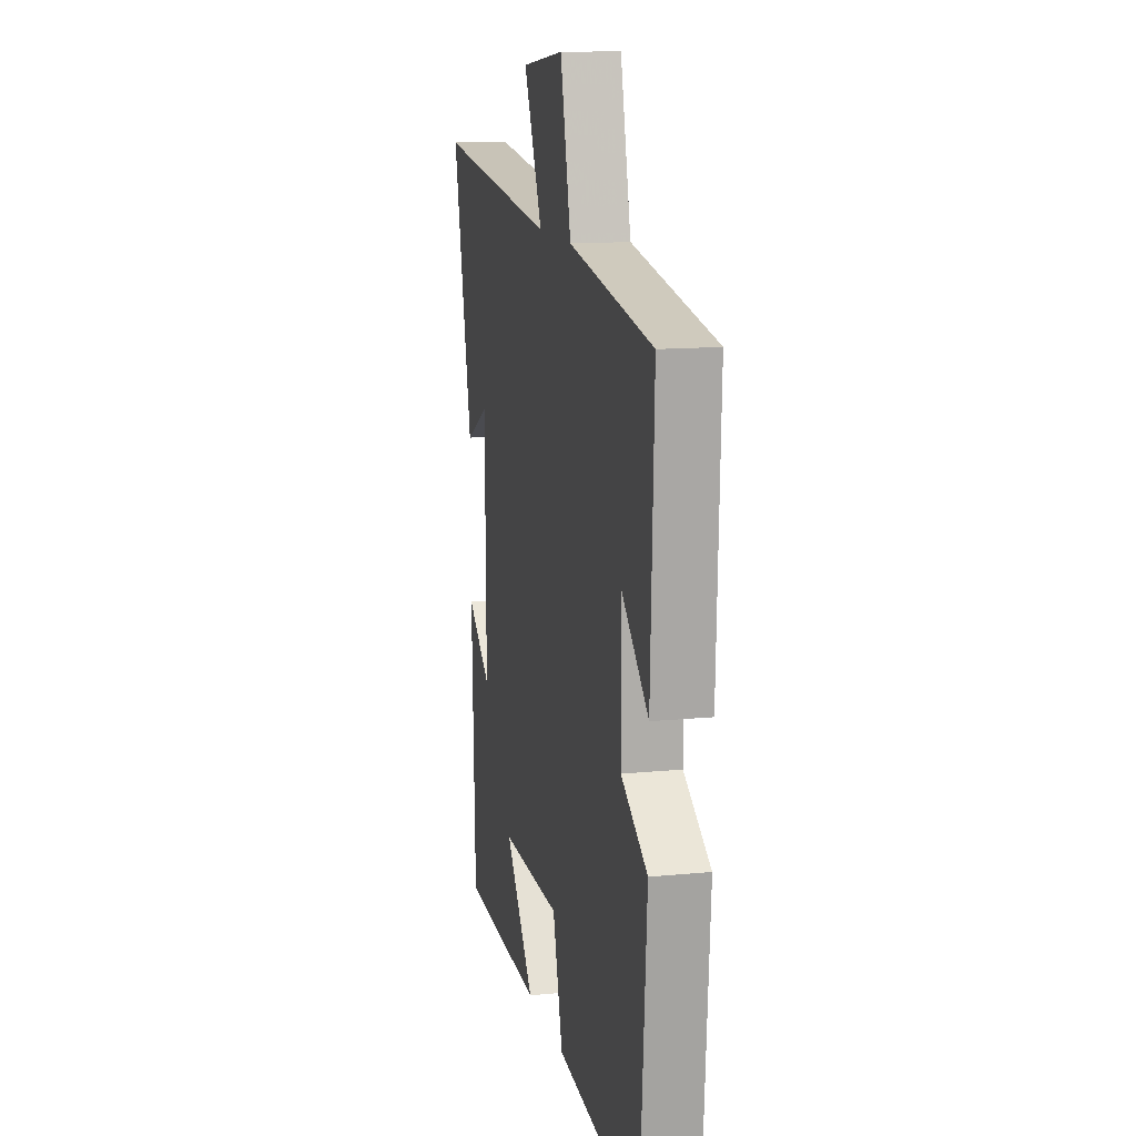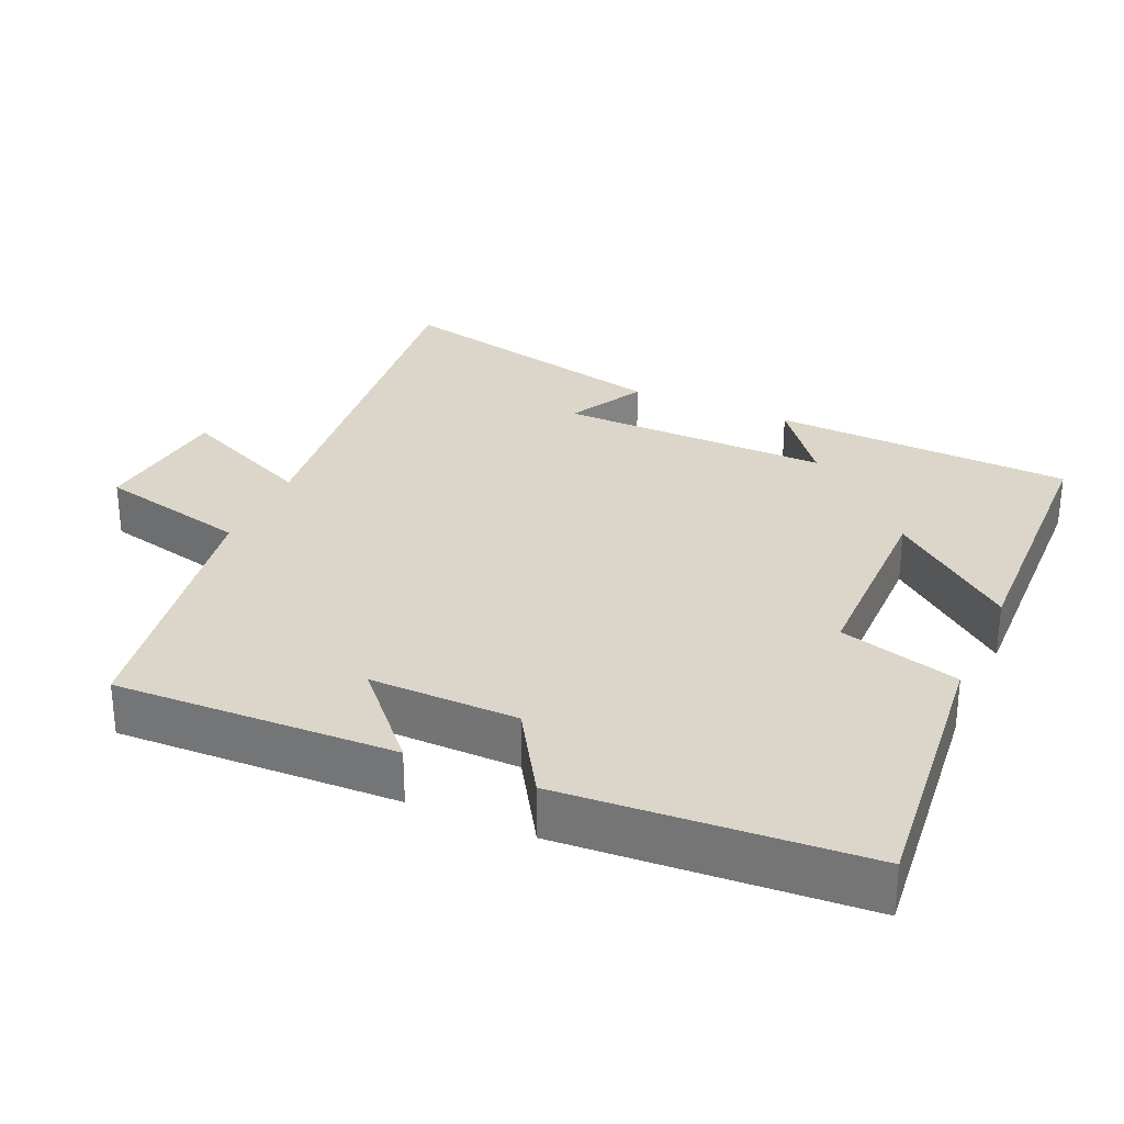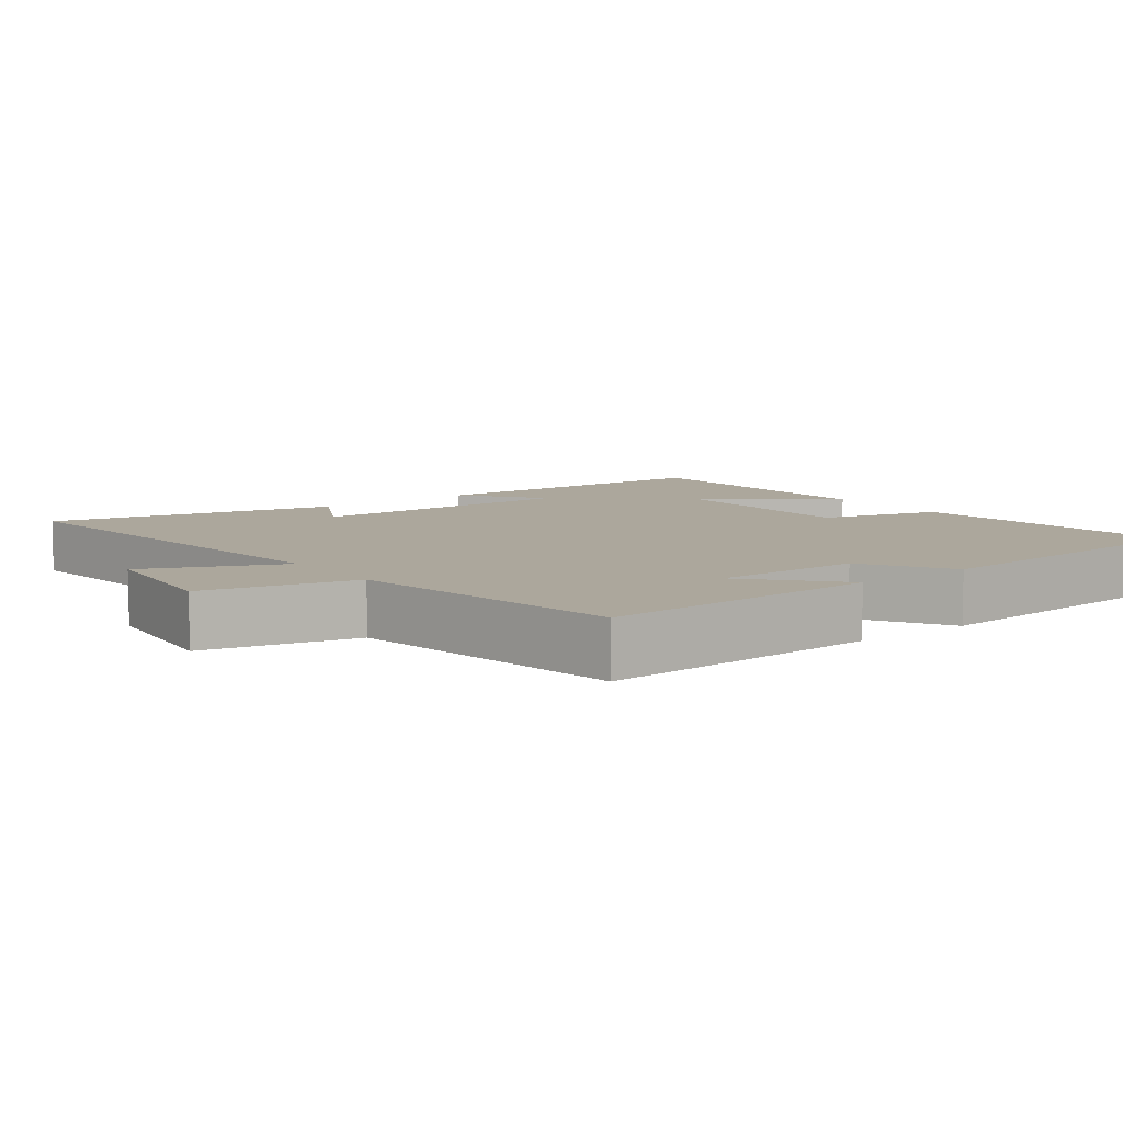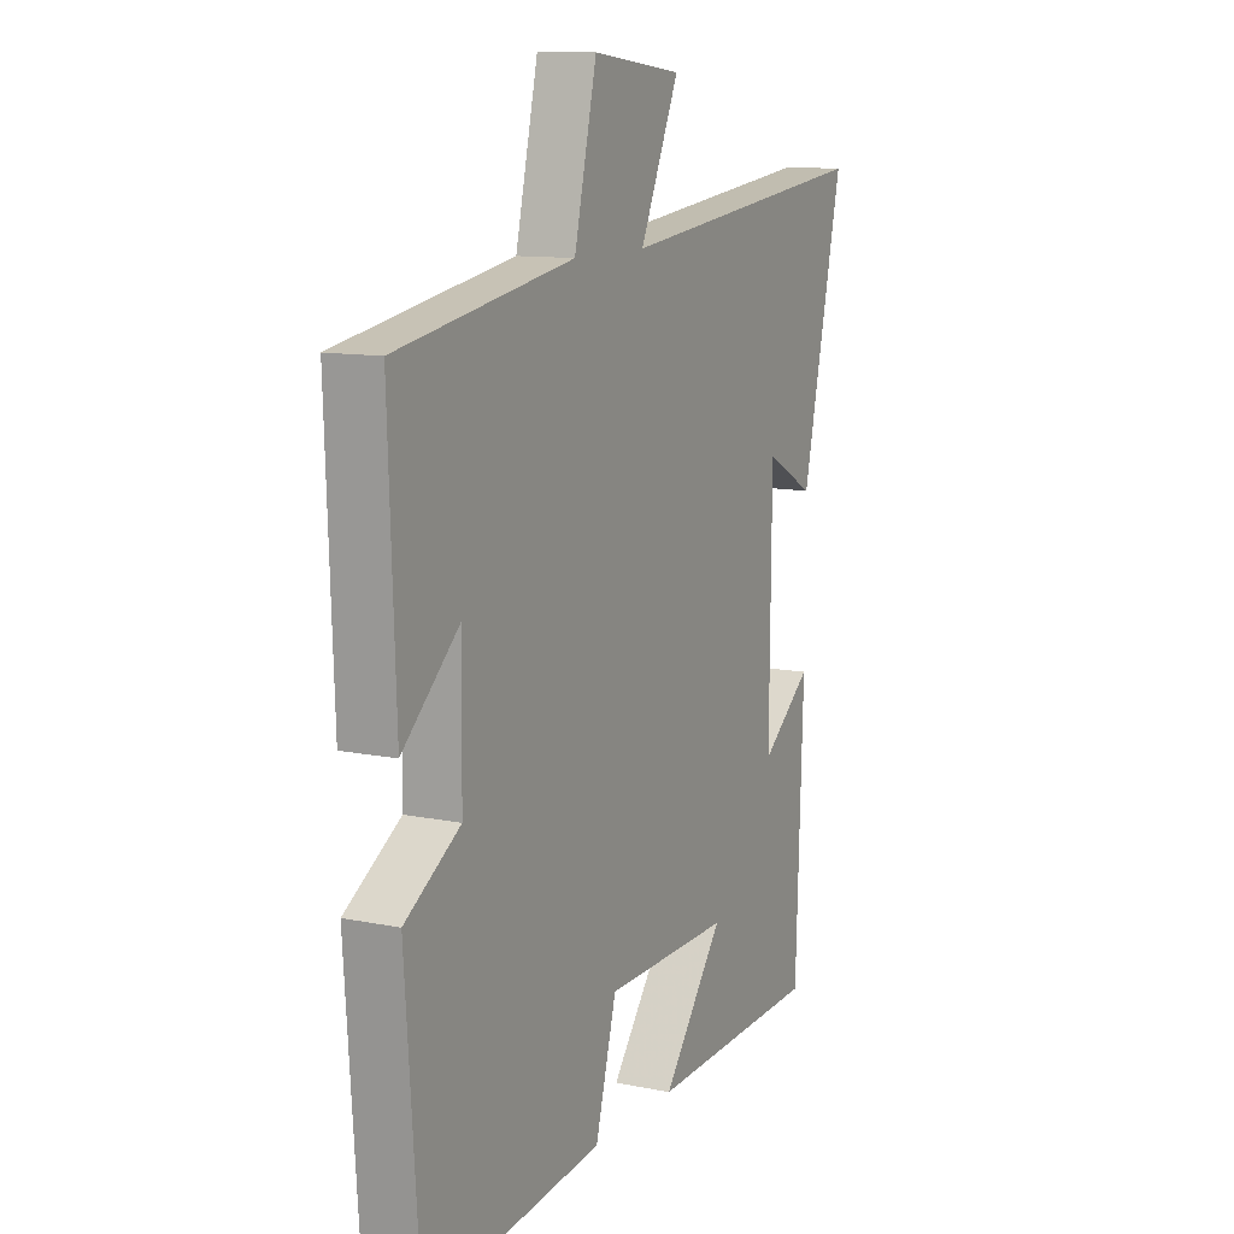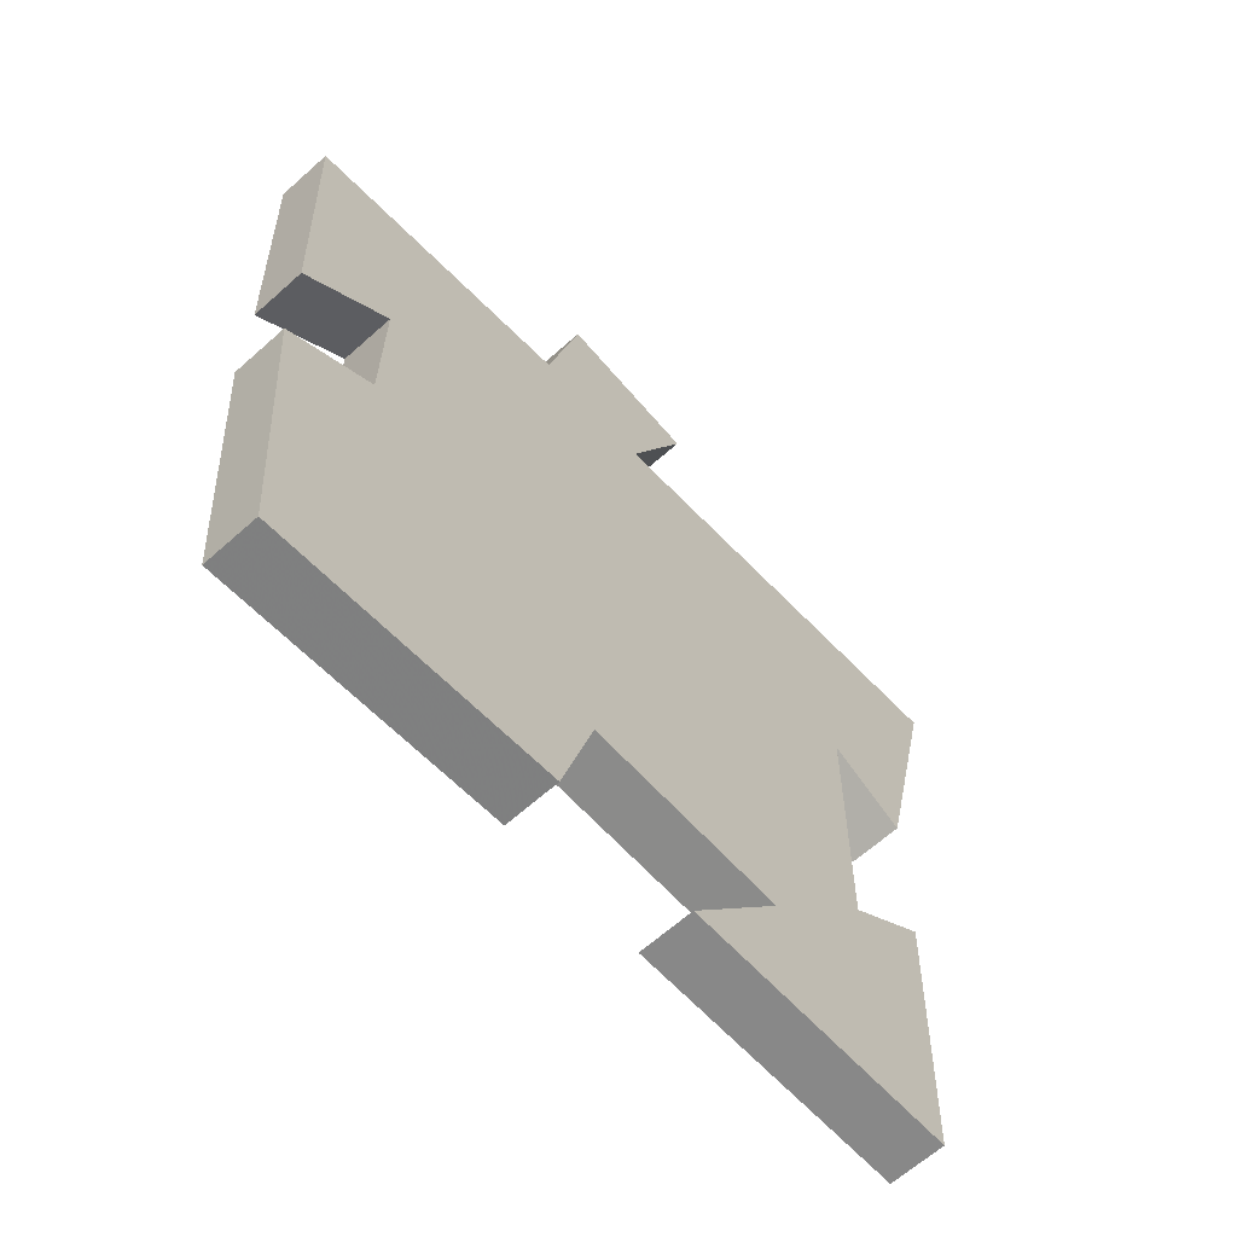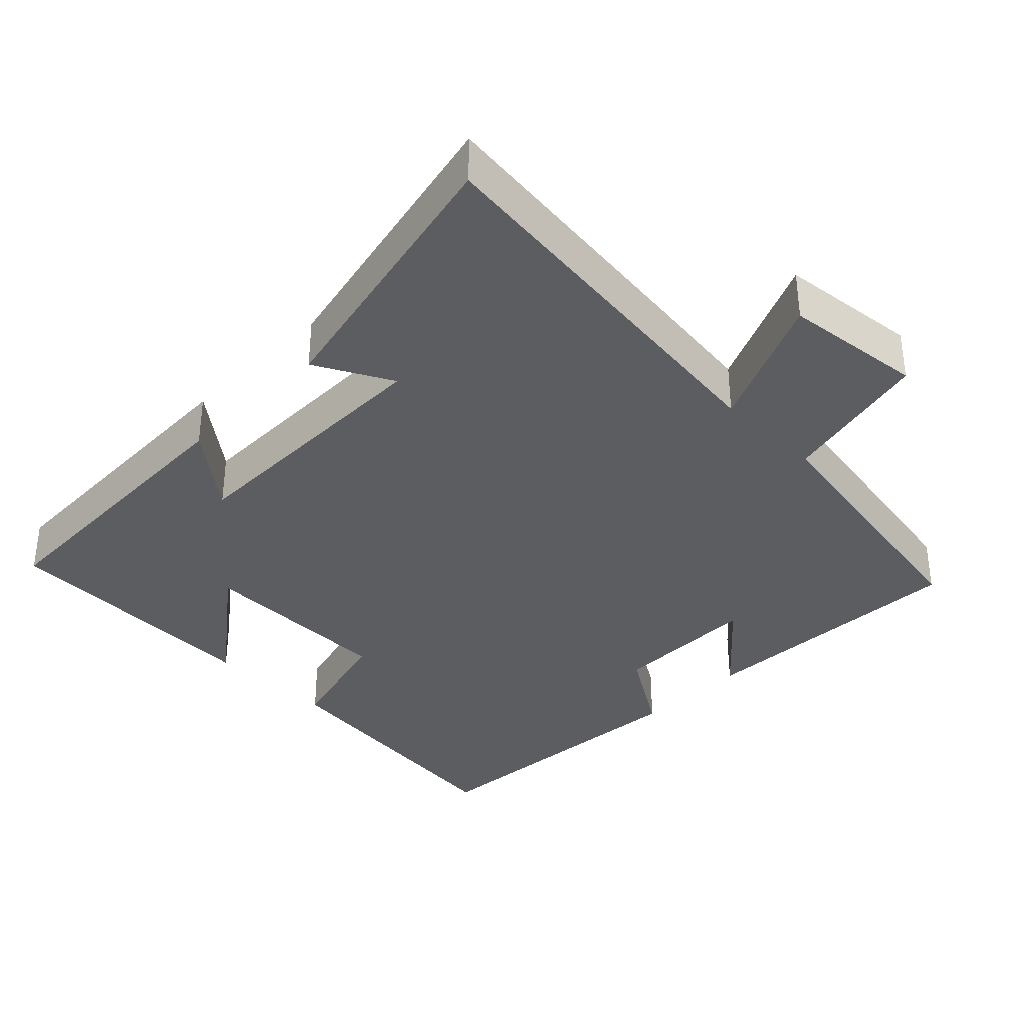
<metadata>
{"format":"obj","ext":"obj","renderer":"f3d","projection":"perspective","resolution":1024,"background":"white","views":[{"elev":13.0,"azim":77.3,"up":"+Z"},{"elev":29.7,"azim":114.2,"up":"+Y"},{"elev":8.4,"azim":53.0,"up":"+Y"},{"elev":11.3,"azim":116.7,"up":"+Z"},{"elev":-64.3,"azim":132.0,"up":"+Z"},{"elev":-35.6,"azim":-44.8,"up":"+Y"}]}
</metadata>
<code>
v -0.59 0.07 0.566
v -0.03 0.07 0.5
v -0.115 0.07 0.689
v 0.081 0.07 0.711
v 0.13 0.07 0.5
v 0.515 0.07 0.434
v 0.5 0.07 0.044
v 0.377 0.07 0.156
v 0.379 0.07 -0.05
v 0.5 0.07 -0.126
v 0.47 0.07 -0.543
v 0.083 0.07 -0.5
v 0.037 0.07 -0.332
v -0.239 0.07 -0.328
v -0.105 0.07 -0.5
v -0.484 0.07 -0.486
v -0.5 0.07 -0.067
v -0.389 0.07 -0.154
v -0.393 0.07 0.224
v -0.5 0.07 0.167
v -0.59 0 0.566
v -0.03 0 0.5
v -0.115 0 0.689
v 0.081 0 0.711
v 0.13 0 0.5
v 0.515 0 0.434
v 0.5 0 0.044
v 0.377 0 0.156
v 0.379 0 -0.05
v 0.5 0 -0.126
v 0.47 0 -0.543
v 0.083 0 -0.5
v 0.037 0 -0.332
v -0.239 0 -0.328
v -0.105 0 -0.5
v -0.484 0 -0.486
v -0.5 0 -0.067
v -0.389 0 -0.154
v -0.393 0 0.224
v -0.5 0 0.167
f 19 20 1 2
f 18 19 2
f 15 16 17 18
f 14 15 18
f 13 14 18 2
f 12 13 2
f 9 10 11 12
f 8 9 12 2
f 5 6 7 8
f 5 8 2 3
f 3 4 5
f 22 21 40 39
f 22 39 38
f 38 37 36 35
f 38 35 34
f 22 38 34 33
f 22 33 32
f 32 31 30 29
f 22 32 29 28
f 28 27 26 25
f 23 22 28 25
f 25 24 23
f 1 21 22 2
f 2 22 23 3
f 3 23 24 4
f 4 24 25 5
f 5 25 26 6
f 6 26 27 7
f 7 27 28 8
f 8 28 29 9
f 9 29 30 10
f 10 30 31 11
f 11 31 32 12
f 12 32 33 13
f 13 33 34 14
f 14 34 35 15
f 15 35 36 16
f 16 36 37 17
f 17 37 38 18
f 18 38 39 19
f 19 39 40 20
f 20 40 21 1

</code>
